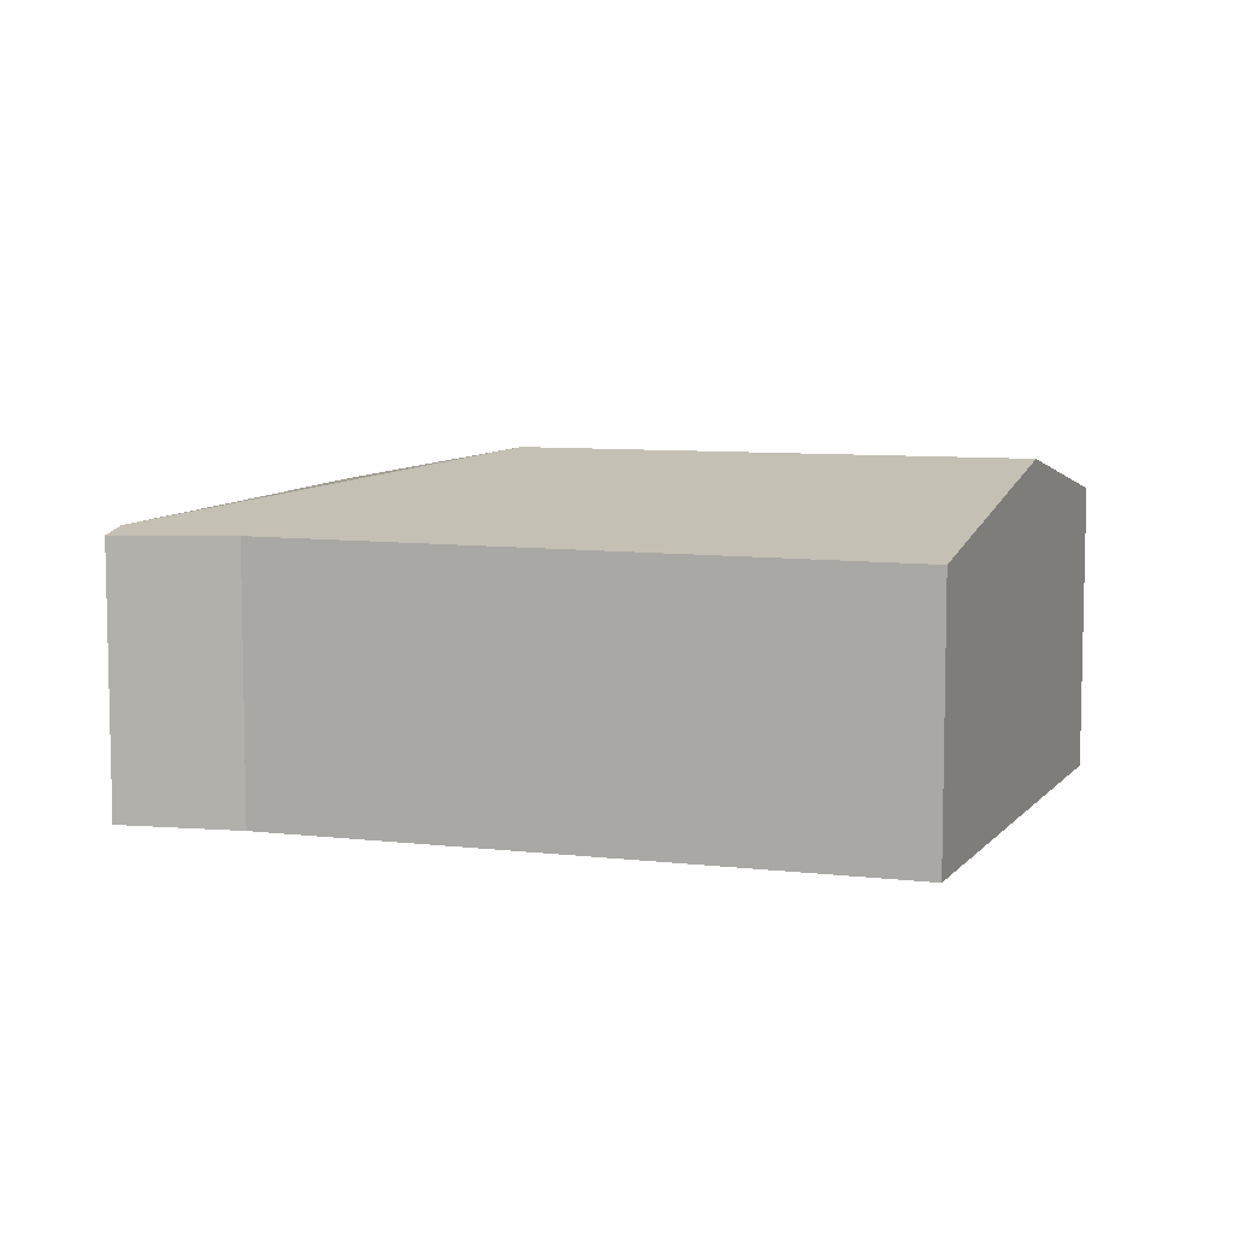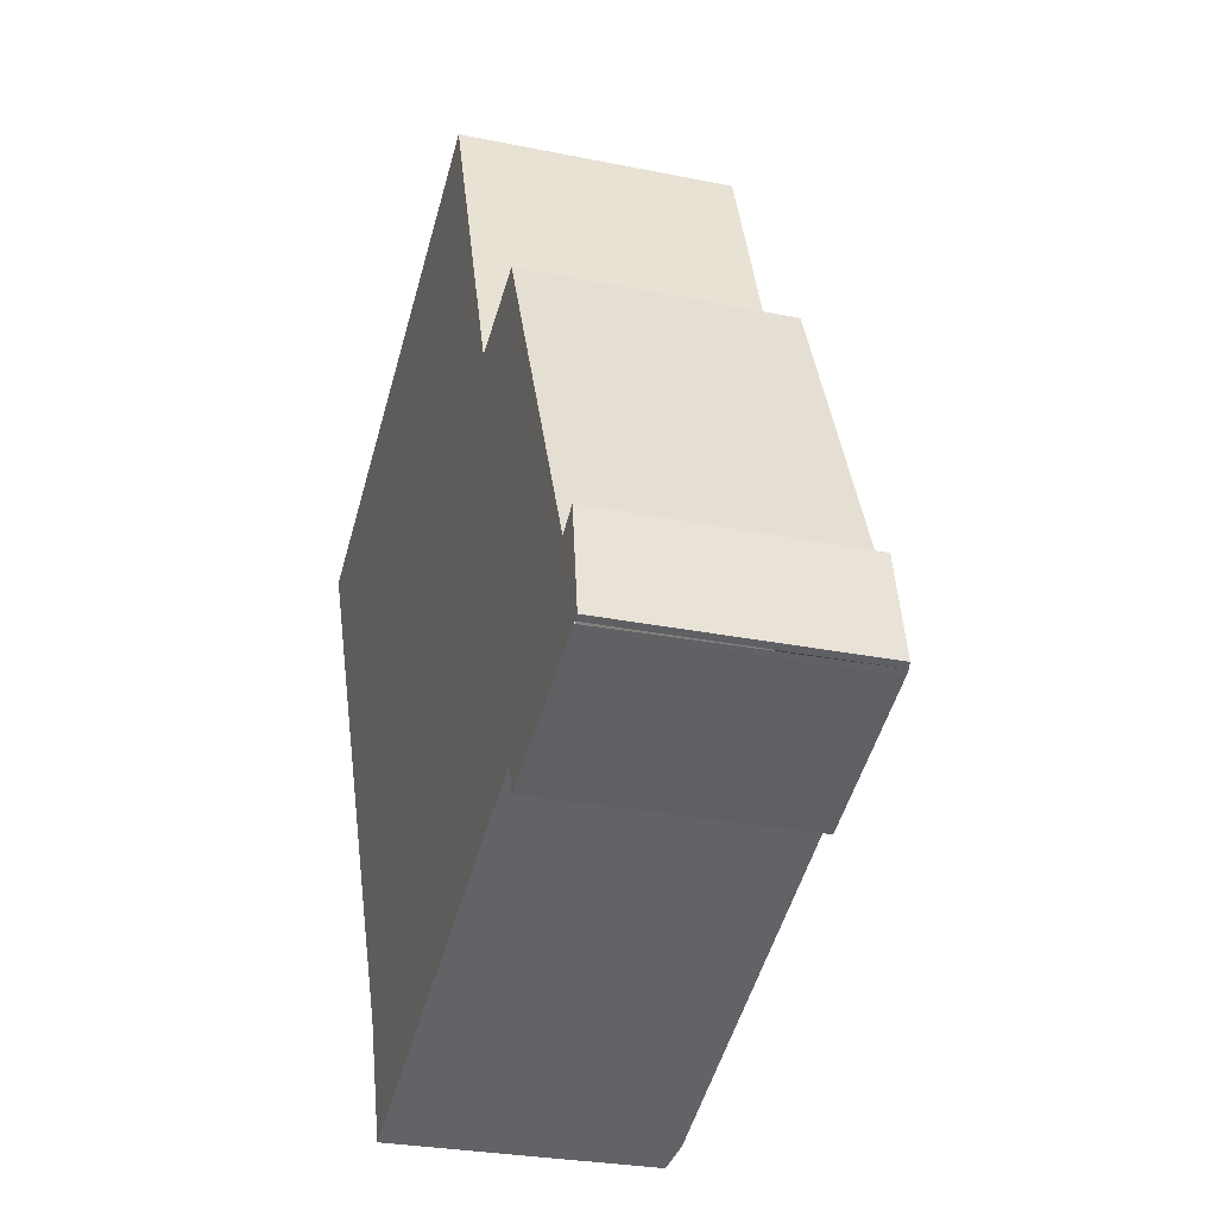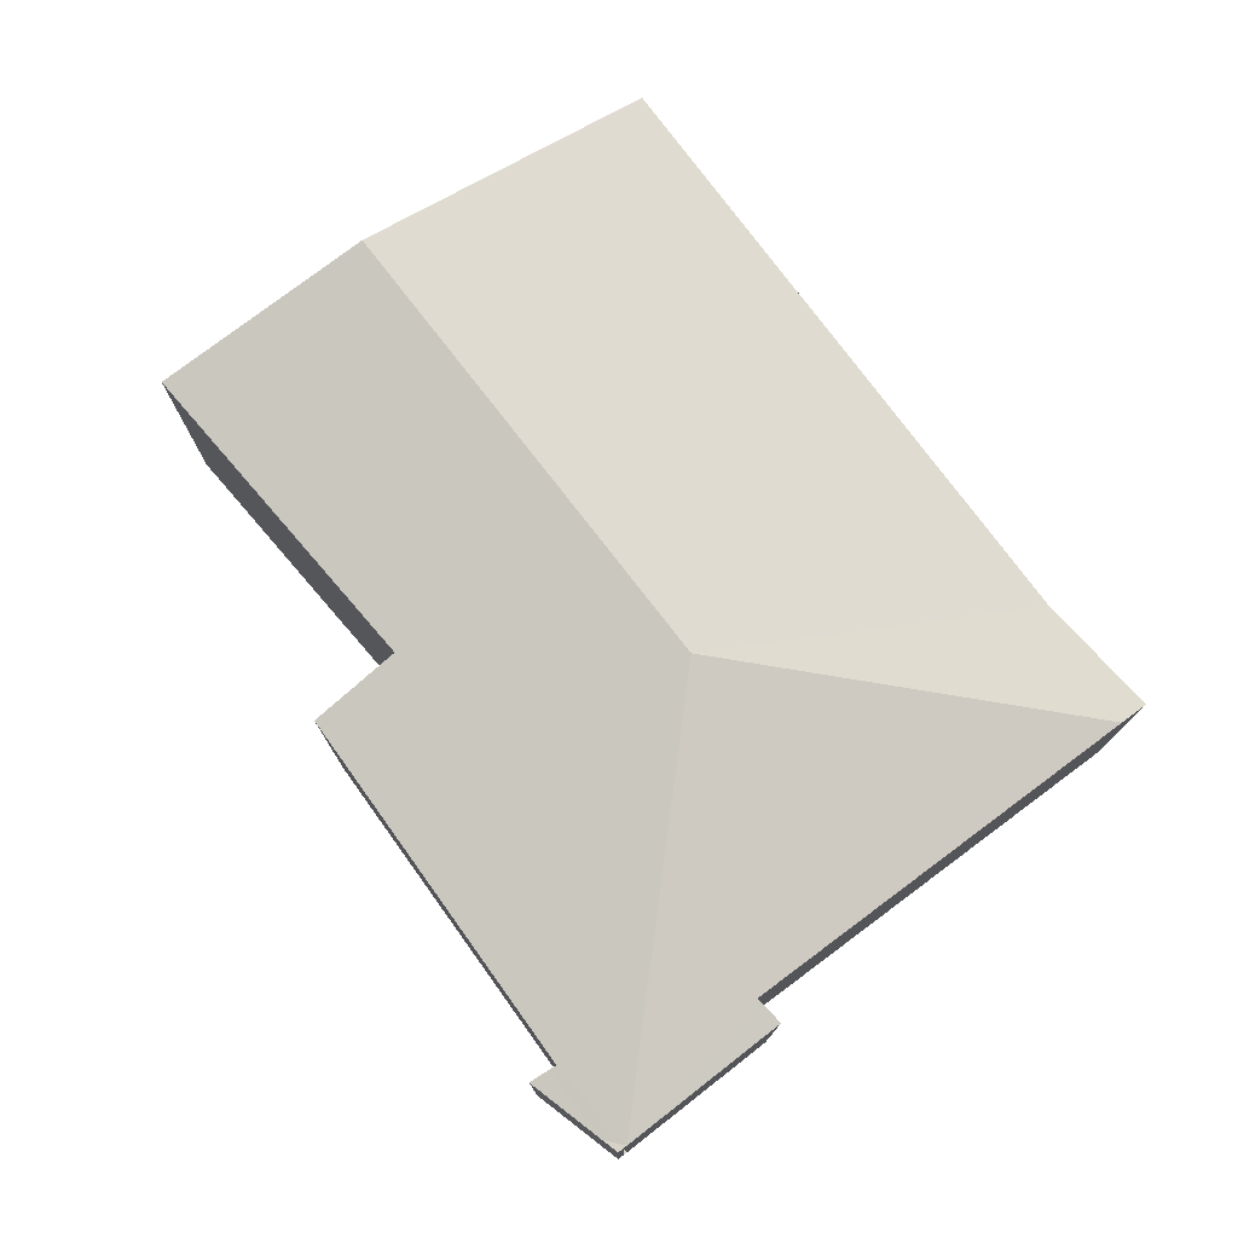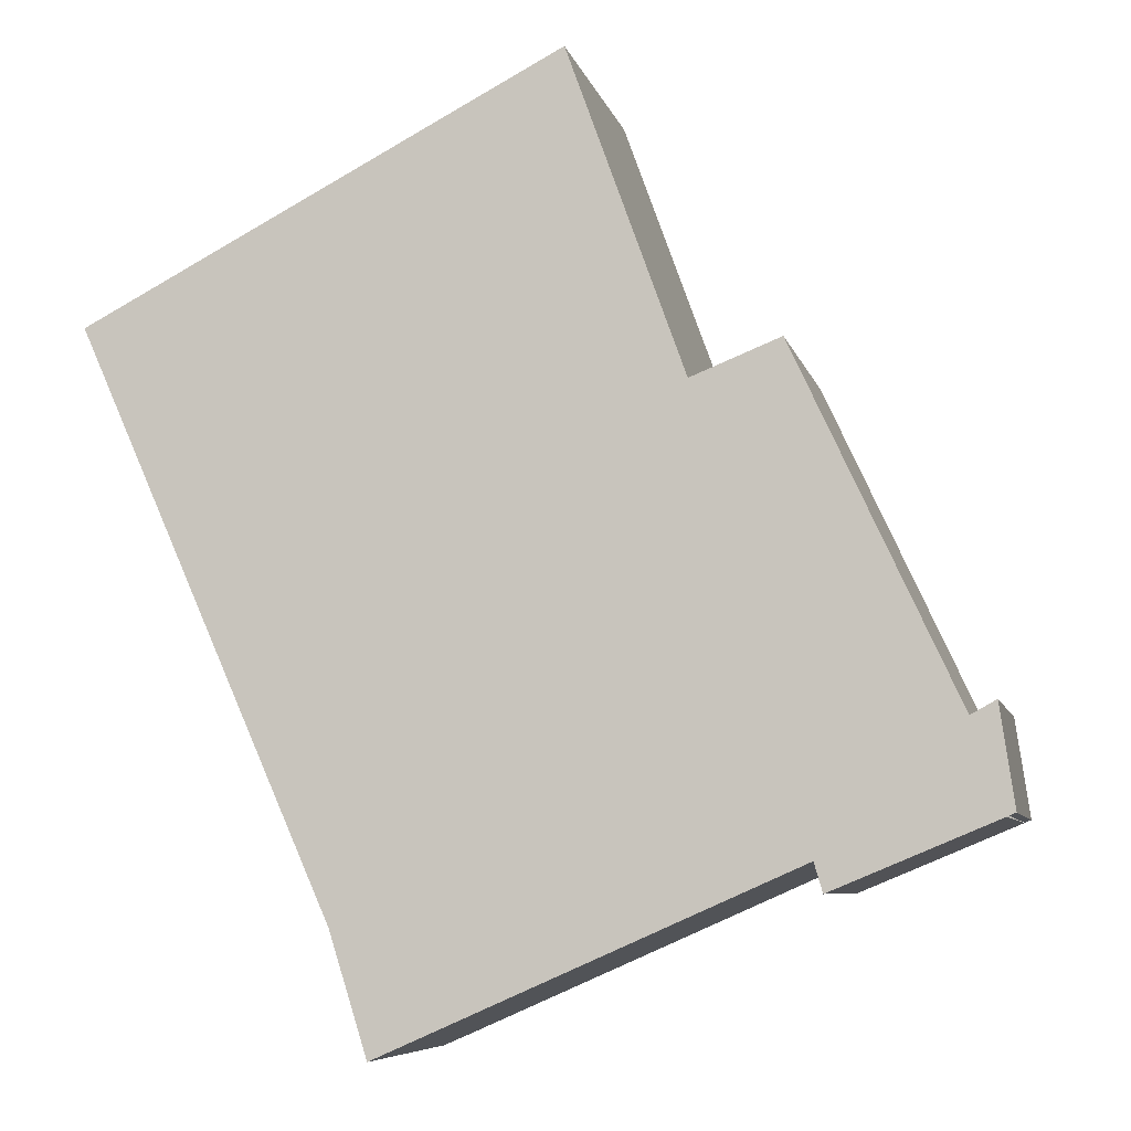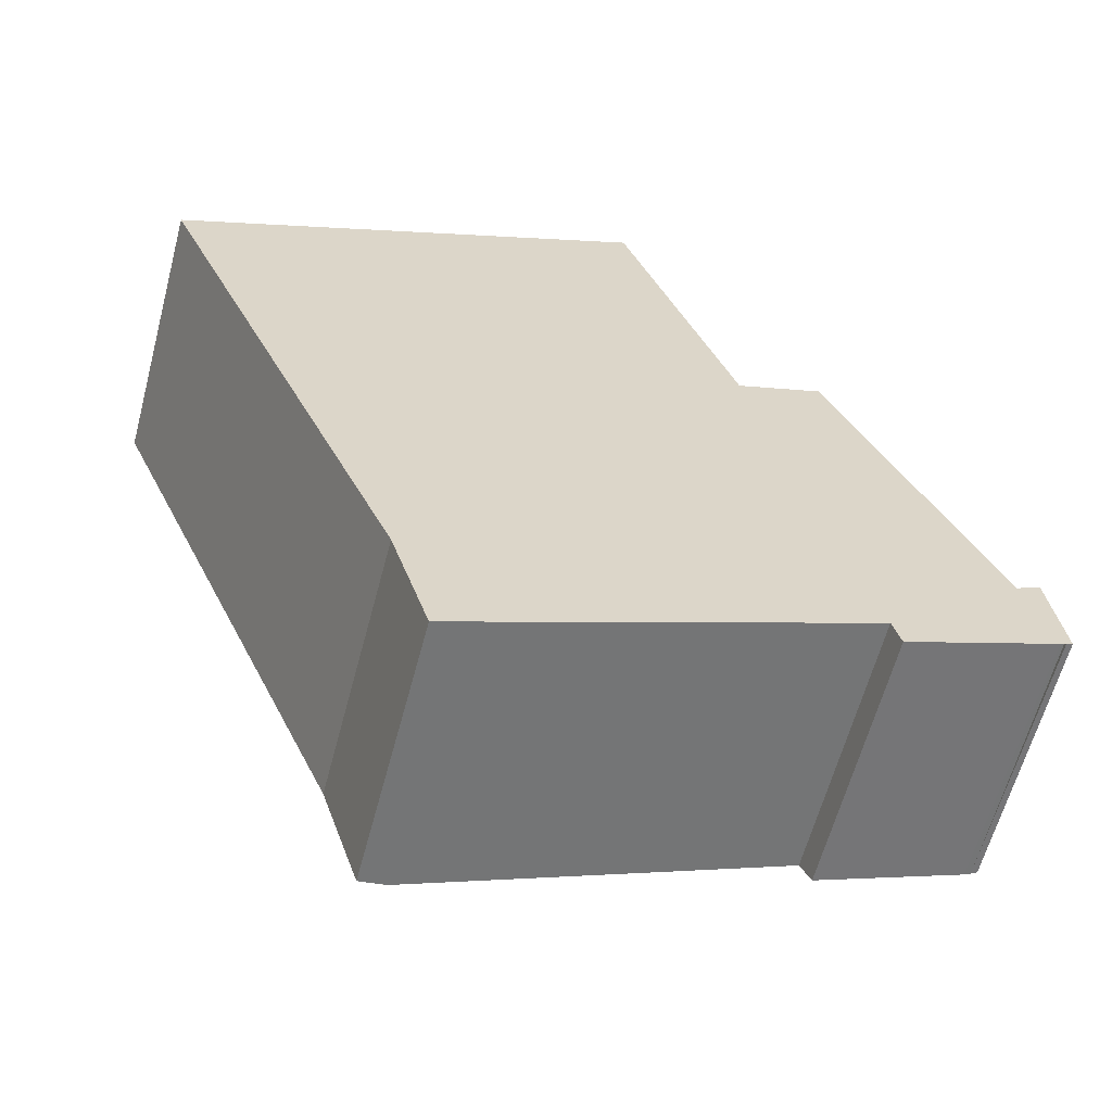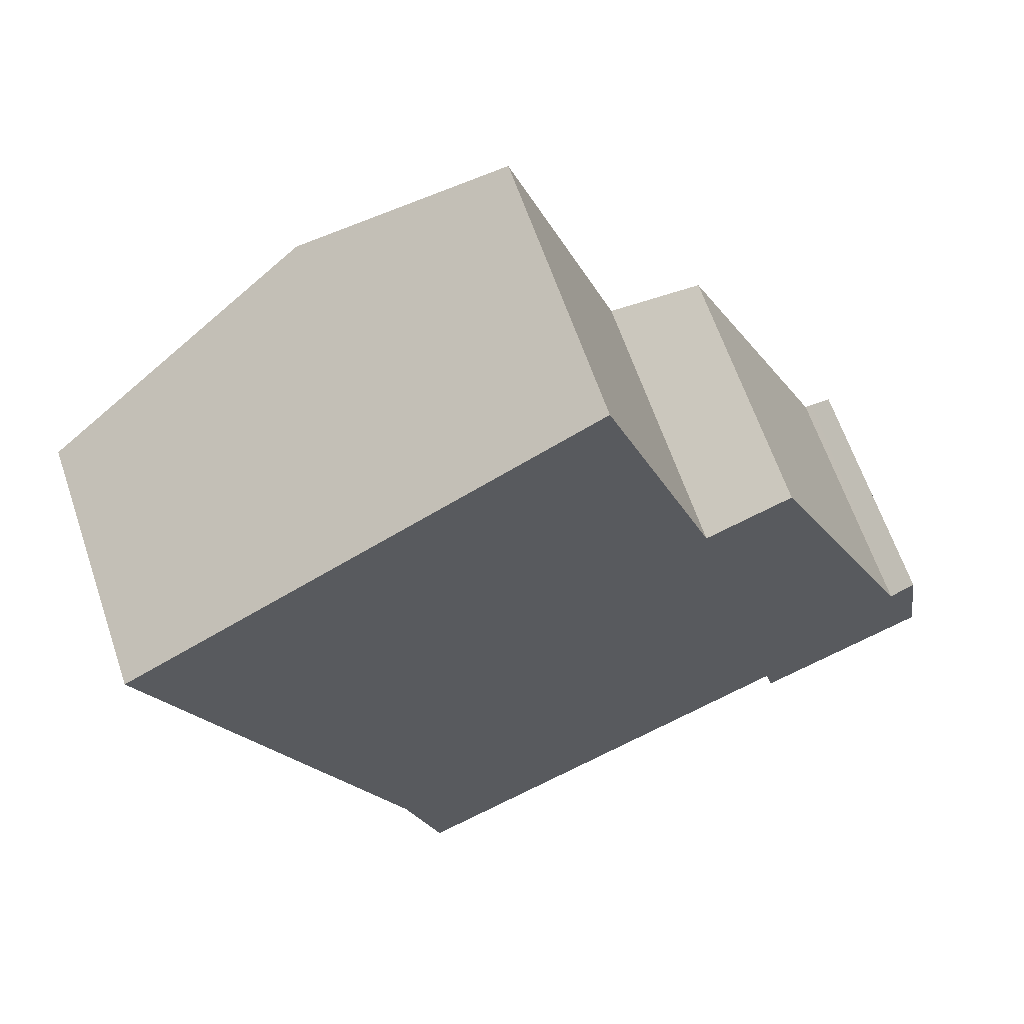
<metadata>
{"format":"obj","ext":"obj","renderer":"f3d","projection":"perspective","resolution":1024,"background":"white","views":[{"elev":7.9,"azim":-95.7,"up":"+Y"},{"elev":-27.5,"azim":72.5,"up":"+Z"},{"elev":77.3,"azim":119.5,"up":"+Y"},{"elev":-7.0,"azim":12.8,"up":"+Z"},{"elev":-61.6,"azim":-14.9,"up":"+Z"},{"elev":63.2,"azim":-18.7,"up":"+Z"}]}
</metadata>
<code>
v  5.036 1.862 -3.847
v  4.977 1.905 -3.642
v  6.149 1.858 -3.385
v  3.315 2.303 -2.222
v  6.179 1.858 -3.372
v  2.264 1.901 -4.839
v  1.799 1.874 -4.068
v  2.069 1.858 -4.925
v  0 1.858 1.138e-16
v  1.955 2.303 1.016
v  6.224 1.837 -3.218
v  6.012 1.837 -2.713
v  6.141 1.807 -2.641
v  5.963 1.849 -2.74
v  4.196 2.005 -0.527
v  4.822 1.869 -0.279
v  3.375 1.979 1.754
v  6.141 1.617e-16 -2.641
v  6.242 1.844 -3.346
v  6.242 2.049e-16 -3.346
v  6.224 1.97e-16 -3.218
v  4.196 3.227e-17 -0.527
v  3.375 -1.074e-16 1.754
v  6.195 2.06e-16 -3.365
v  6.195 1.854 -3.365
v  6.149 2.073e-16 -3.385
v  6.179 2.065e-16 -3.372
v  5.036 2.356e-16 -3.847
v  4.977 2.23e-16 -3.642
v  2.264 2.963e-16 -4.839
v  2.069 3.016e-16 -4.925
v  1.799 2.491e-16 -4.068
v  0 0 0
v  1.955 -6.221e-17 1.016
v  5.963 1.678e-16 -2.74
v  6.012 1.661e-16 -2.713
v  4.822 1.708e-17 -0.279
g defaultobject
f 1 2 3
f 3 4 5
f 4 3 2
f 4 2 6
f 7 6 8
f 6 7 4
f 4 7 9
f 4 9 10
f 11 12 13
f 12 11 14
f 14 15 16
f 15 14 4
f 4 14 5
f 5 14 11
f 15 10 17
f 10 15 4
f 18 11 13
f 11 18 19
f 19 18 20
f 20 18 21
f 17 22 15
f 22 17 23
f 19 24 25
f 24 19 20
f 25 3 5
f 3 25 26
f 26 25 27
f 3 28 1
f 28 3 26
f 29 6 2
f 6 29 30
f 6 30 8
f 8 30 31
f 1 29 2
f 29 1 28
f 8 32 7
f 32 8 31
f 32 9 7
f 9 32 33
f 33 10 9
f 10 33 34
f 10 34 17
f 17 34 23
f 35 12 14
f 12 35 13
f 13 35 18
f 18 35 36
f 22 16 15
f 16 22 37
f 37 14 16
f 14 37 35
f 30 32 31
f 26 29 28
f 29 26 22
f 29 22 23
f 22 26 37
f 37 26 35
f 35 26 27
f 35 27 36
f 36 27 24
f 36 24 20
f 36 20 18
f 18 20 21
f 32 34 33
f 34 32 30
f 34 30 29
f 34 29 23

</code>
